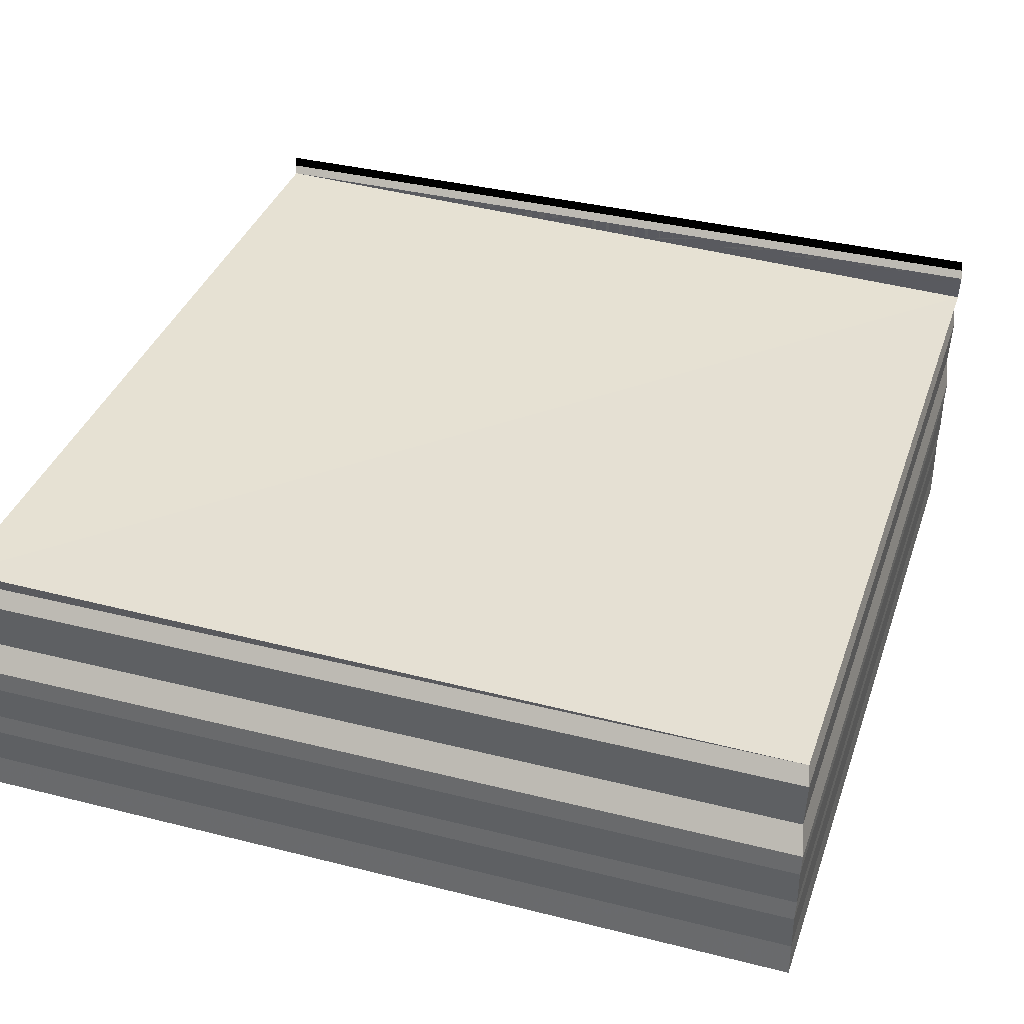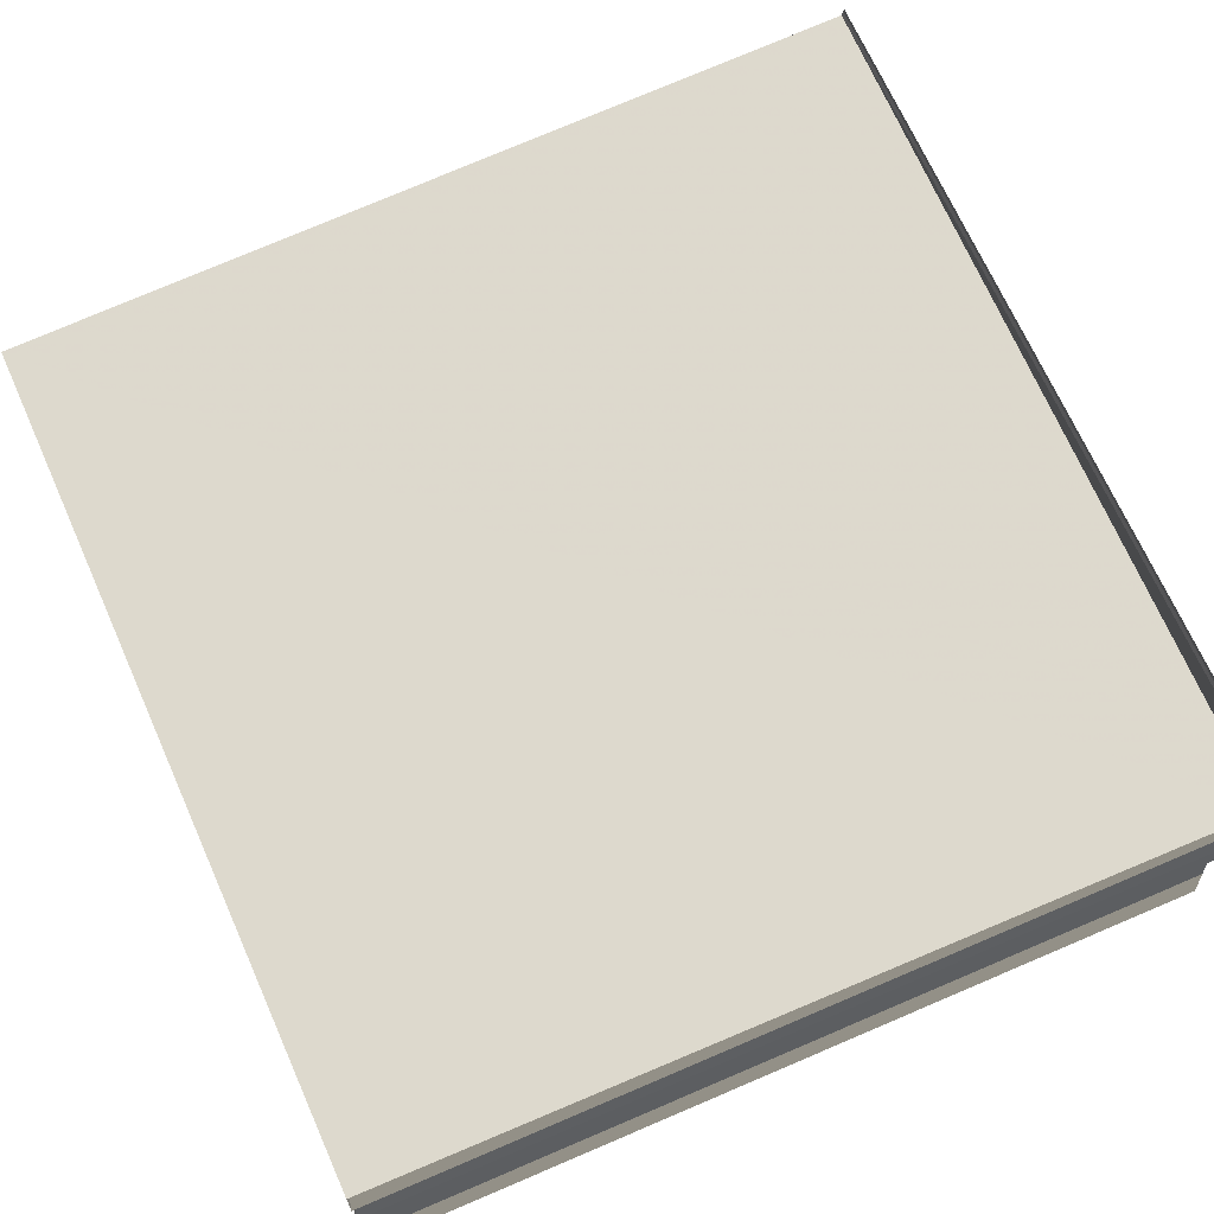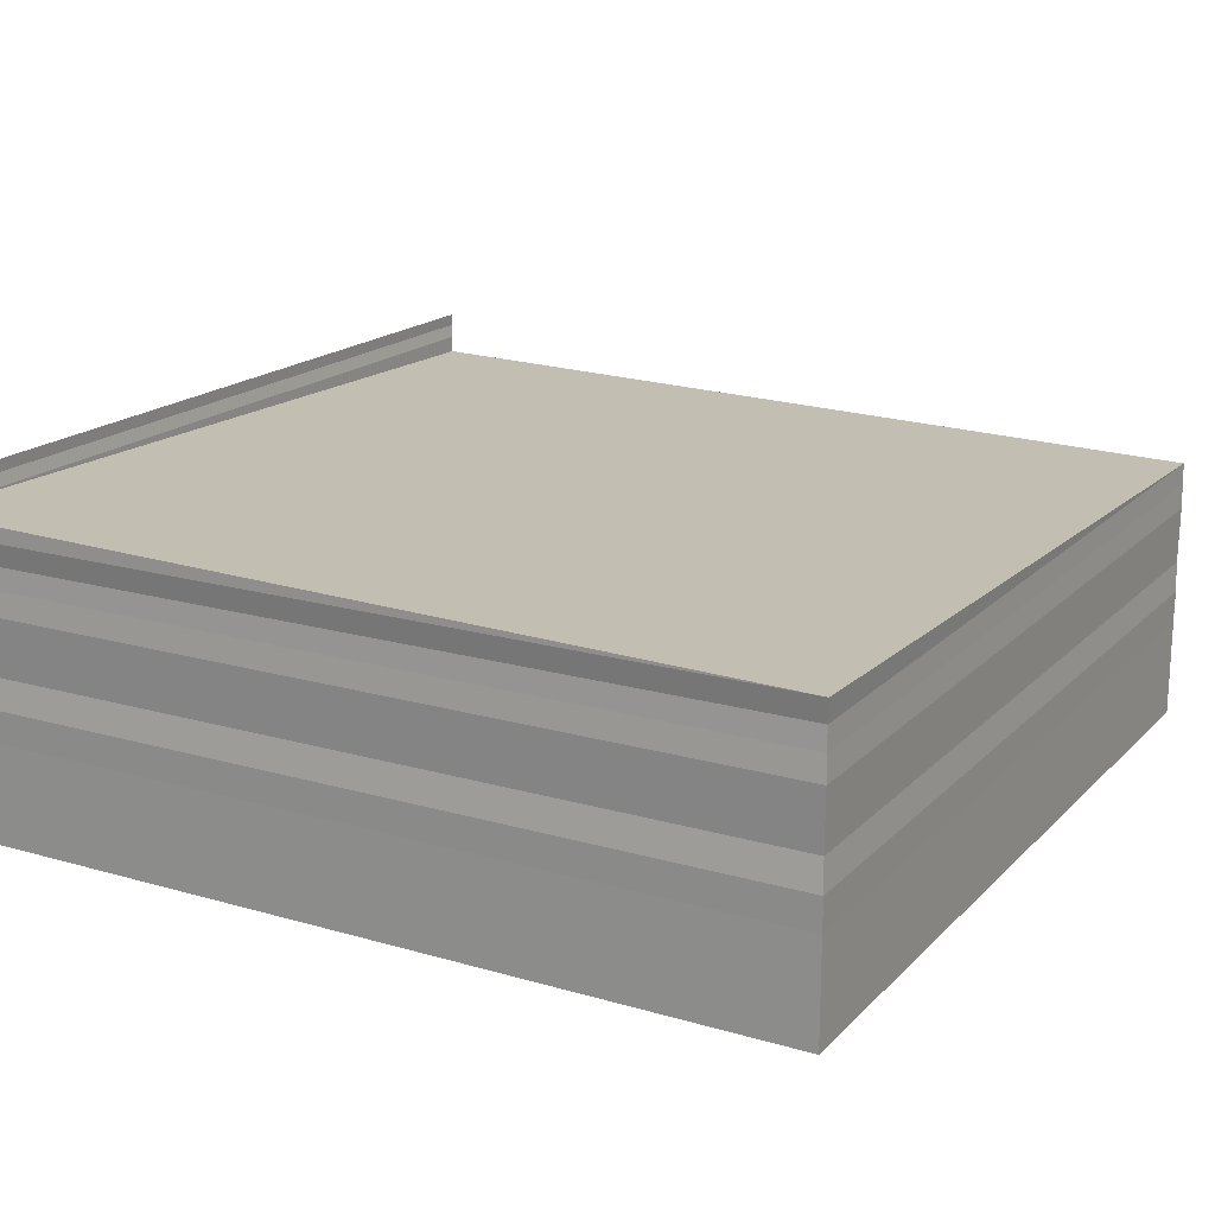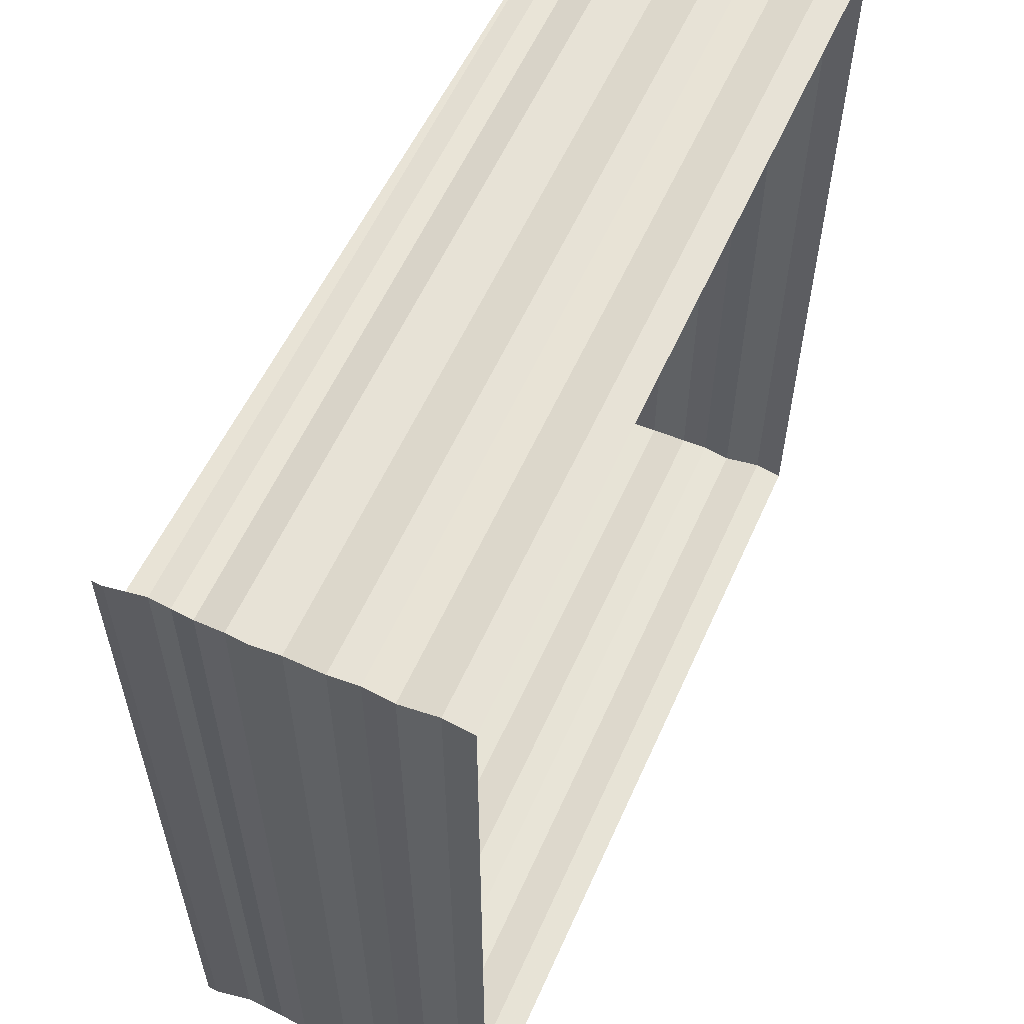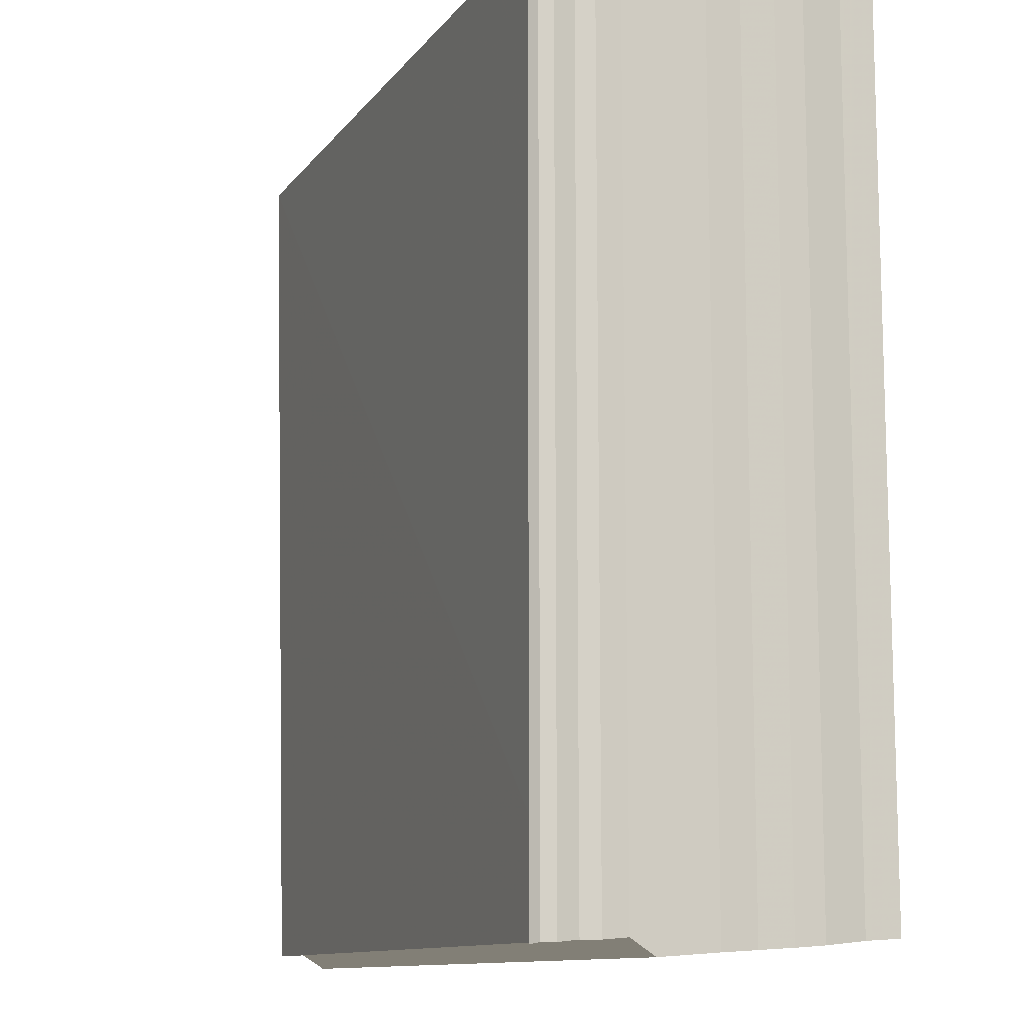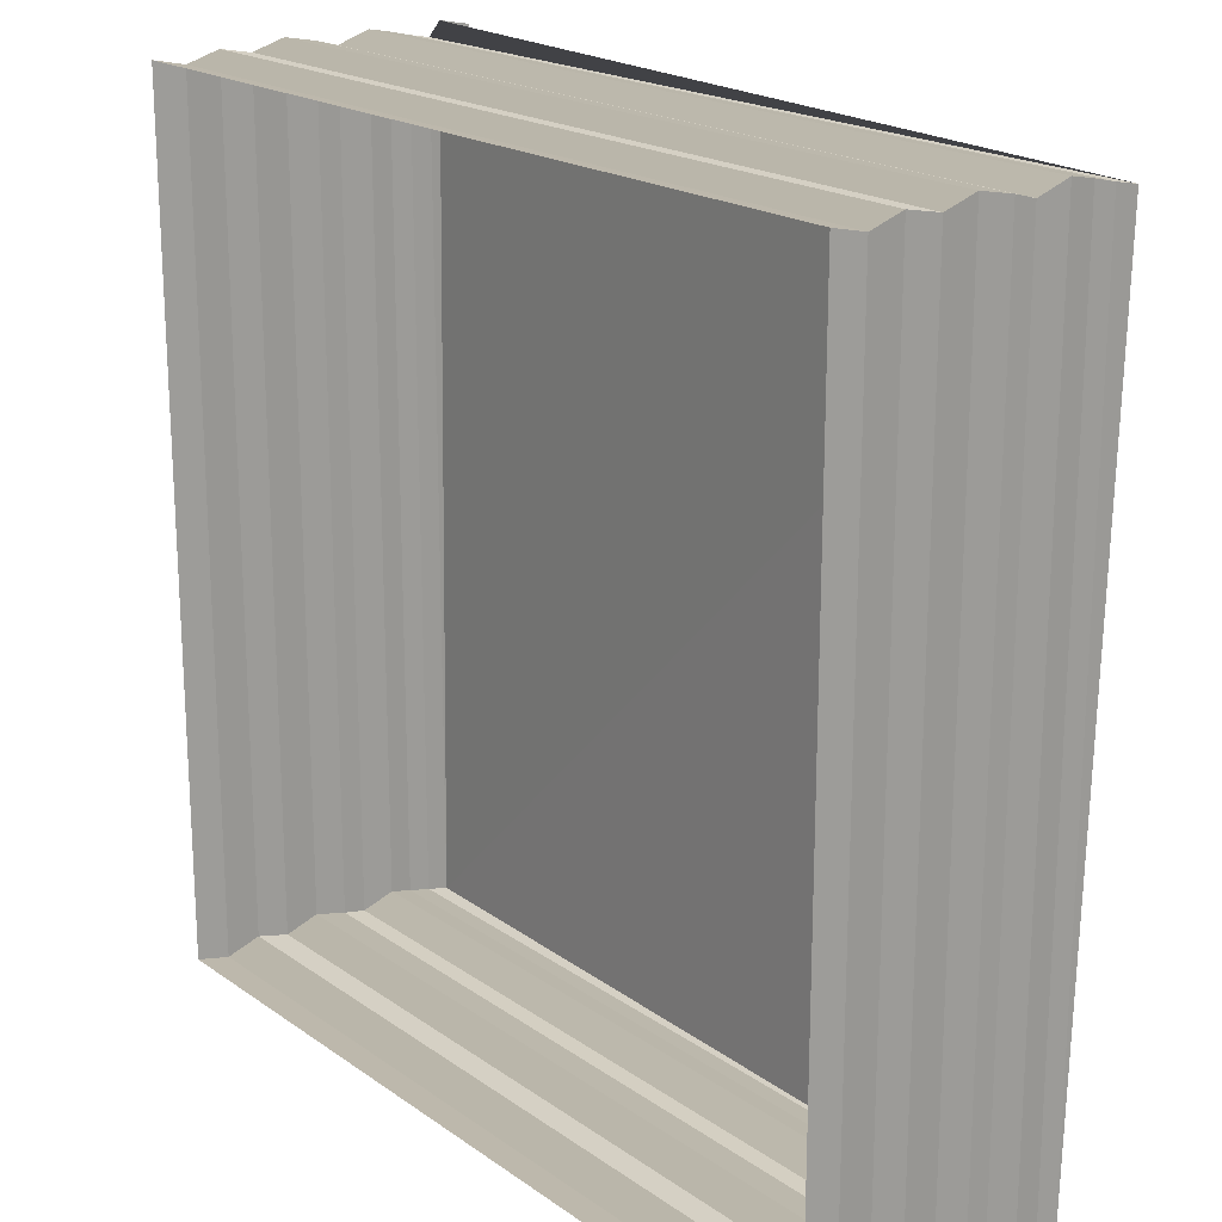
<metadata>
{"format":"obj","ext":"obj","renderer":"f3d","projection":"perspective","resolution":1024,"background":"white","views":[{"elev":35.9,"azim":-71.9,"up":"+Z"},{"elev":70.2,"azim":-23.4,"up":"+Z"},{"elev":17.8,"azim":-150.2,"up":"+Z"},{"elev":58.4,"azim":114.1,"up":"+Y"},{"elev":-10.5,"azim":67.9,"up":"+Y"},{"elev":19.3,"azim":-128.5,"up":"+Y"}]}
</metadata>
<code>
o 10140
v 2159 1876 9.704
v 2159 1876 9.704
v 2159 1876 9.704
v 2159 1876 9.704
v 2159 1876 9.704
v 2159 1876 9.704
v 2159 1876 9.704
v 2159 1876 9.704
v 2159 1876 9.705
v 2159 1876 9.704
v 2159 1876 9.705
v 2159 1876 9.705
v 2159 1876 9.705
v 2159 1876 9.705
v 2159 1876 9.706
v 2159 1876 9.705
v 2159 1876 9.706
v 2159 1876 9.706
v 2159 1876 9.706
v 2159 1876 9.706
v 2159 1876 9.706
v 2159 1876 9.706
v 2159 1876 9.706
v 2159 1876 9.706
v 2159 1876 9.706
v 2159 1876 9.706
v 2159 1876 9.707
v 2159 1876 9.706
v 2159 1876 9.707
v 2159 1876 9.707
v 2159 1876 9.707
v 2159 1876 9.707
v 2159 1876 9.707
v 2159 1876 9.706
v 2159 1876 9.706
v 2159 1876 9.707
v 2159 1876 9.707
v 2159 1876 9.707
v 2159 1876 9.707
v 2159 1876 9.707
v 2159 1876 9.707
v 2159 1876 9.707
v 2159 1876 9.707
v 2159 1876 9.707
v 2159 1876 9.706
v 2159 1876 9.707
v 2159 1876 9.707
v 2159 1876 9.707
v 2159 1876 9.707
v 2159 1876 9.707
v 2159 1876 9.707
v 2159 1876 9.707
v 2159 1876 9.706
v 2159 1876 9.706
v 2159 1876 9.706
v 2159 1876 9.706
v 2159 1876 9.706
v 2159 1876 9.706
v 2159 1876 9.706
v 2159 1876 9.706
v 2159 1876 9.706
v 2159 1876 9.706
v 2159 1876 9.706
v 2159 1876 9.706
v 2159 1876 9.705
v 2159 1876 9.705
v 2159 1876 9.705
v 2159 1876 9.705
v 2159 1876 9.705
v 2159 1876 9.705
v 2159 1876 9.704
v 2159 1876 9.704
v 2159 1876 9.704
v 2159 1876 9.704
v 2159 1876 9.704
v 2159 1876 9.704
v 2159 1876 9.704
v 2159 1876 9.704
v 2159 1876 9.704
v 2159 1876 9.704
v 2159 1876 9.704
v 2159 1876 9.704
v 2159 1876 9.704
v 2159 1876 9.704
v 2159 1876 9.704
v 2159 1876 9.704
v 2159 1876 9.704
v 2159 1876 9.705
v 2159 1876 9.704
v 2159 1876 9.705
v 2159 1876 9.705
v 2159 1876 9.705
v 2159 1876 9.705
v 2159 1876 9.706
v 2159 1876 9.705
v 2159 1876 9.706
v 2159 1876 9.706
v 2159 1876 9.706
v 2159 1876 9.706
v 2159 1876 9.706
v 2159 1876 9.706
v 2159 1876 9.706
v 2159 1876 9.706
v 2159 1876 9.706
v 2159 1876 9.707
v 2159 1876 9.707
v 2159 1876 9.707
v 2159 1876 9.707
v 2159 1876 9.706
v 2159 1876 9.706
v 2159 1876 9.706
v 2159 1876 9.706
v 2159 1876 9.706
v 2159 1876 9.706
v 2159 1876 9.706
v 2159 1876 9.706
v 2159 1876 9.706
v 2159 1876 9.706
v 2159 1876 9.706
v 2159 1876 9.706
v 2159 1876 9.705
v 2159 1876 9.706
v 2159 1876 9.705
v 2159 1876 9.705
v 2159 1876 9.705
v 2159 1876 9.705
v 2159 1876 9.704
v 2159 1876 9.705
v 2159 1876 9.704
v 2159 1876 9.704
v 2159 1876 9.704
v 2159 1876 9.704
v 2159 1876 9.704
v 2159 1876 9.704
v 2159 1876 9.704
v 2159 1876 9.704
v 2159 1876 9.707
v 2159 1876 9.707
v 2159 1876 9.707
v 2159 1876 9.707
v 2159 1876 9.707
v 2159 1876 9.707
v 2159 1876 9.707
v 2159 1876 9.707
v 2159 1876 9.707
v 2159 1876 9.707
v 2159 1876 9.707
v 2159 1876 9.707
v 2159 1876 9.707
v 2159 1876 9.707
v 2159 1876 9.707
v 2159 1876 9.707
v 2159 1876 9.707
v 2159 1876 9.707
v 2159 1876 9.707
v 2159 1876 9.707
v 2159 1876 9.707
v 2159 1876 9.707
f 1 2 3
f 3 4 5
f 4 6 7
f 5 8 9
f 8 7 10
f 9 11 12
f 11 10 13
f 12 14 15
f 14 13 16
f 15 17 18
f 17 16 19
f 18 20 21
f 20 19 22
f 21 23 24
f 23 22 25
f 24 26 27
f 26 25 28
f 27 29 30
f 29 28 31
f 32 31 33
f 34 35 32
f 30 36 37
f 38 39 36
f 40 41 37
f 42 43 41
f 44 45 39
f 46 47 37
f 48 38 46
f 49 44 48
f 50 51 47
f 52 53 51
f 54 55 49
f 55 56 45
f 57 58 54
f 58 59 56
f 60 61 57
f 61 62 59
f 63 64 60
f 64 65 62
f 66 67 63
f 67 68 65
f 69 70 66
f 70 71 68
f 72 73 69
f 73 74 71
f 75 76 74
f 77 75 72
f 78 79 77
f 80 81 82
f 82 83 84
f 83 85 86
f 84 87 88
f 87 86 89
f 88 90 91
f 90 89 92
f 91 93 94
f 93 92 95
f 94 96 97
f 96 95 98
f 97 99 100
f 99 98 101
f 100 102 34
f 102 101 103
f 102 103 104
f 105 104 106
f 107 106 108
f 109 110 107
f 111 112 110
f 110 113 53
f 114 115 113
f 116 117 115
f 118 116 119
f 120 121 117
f 122 120 118
f 123 124 121
f 125 123 122
f 126 127 124
f 128 126 125
f 129 130 127
f 131 129 128
f 132 133 130
f 134 132 131
f 135 136 134
f 137 138 139
f 137 140 141
f 141 142 143
f 144 145 146
f 146 147 148
f 149 150 151
f 151 152 153
f 154 155 156
f 156 157 158

</code>
